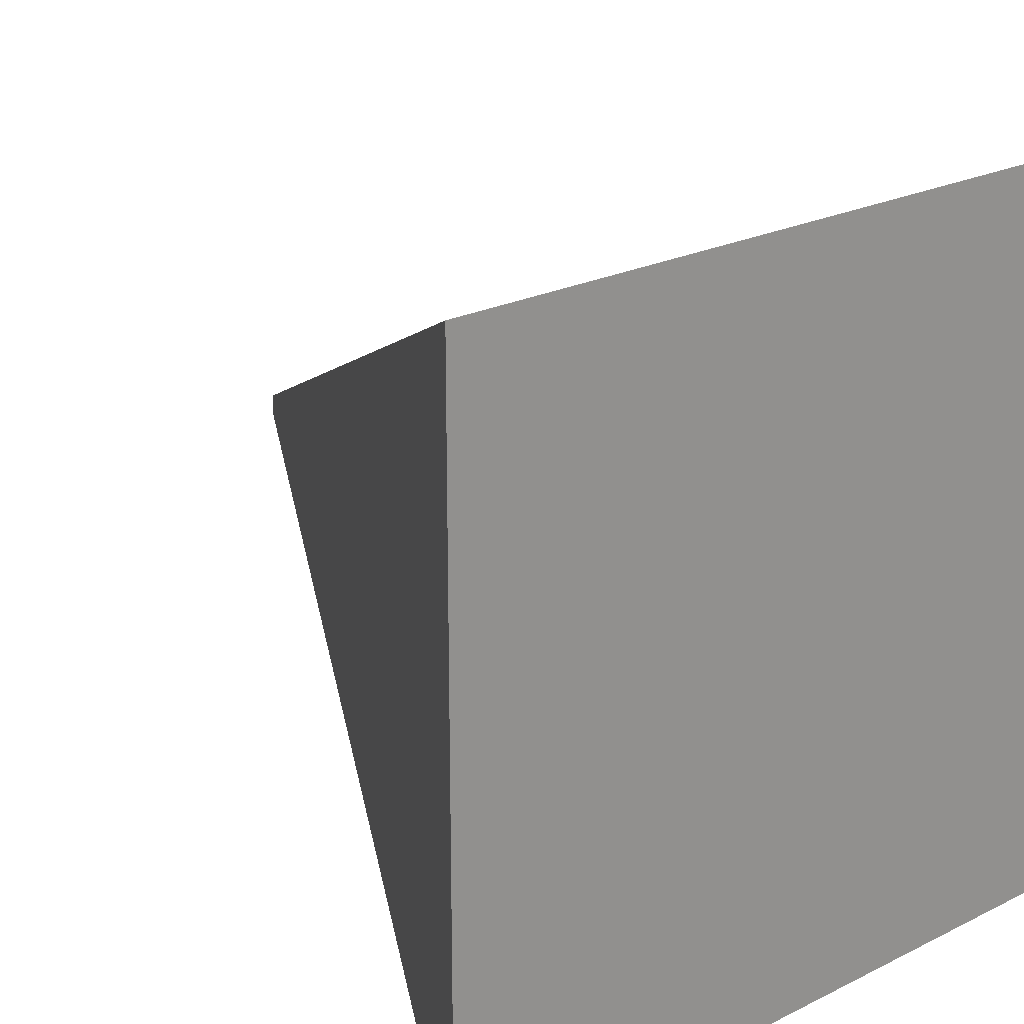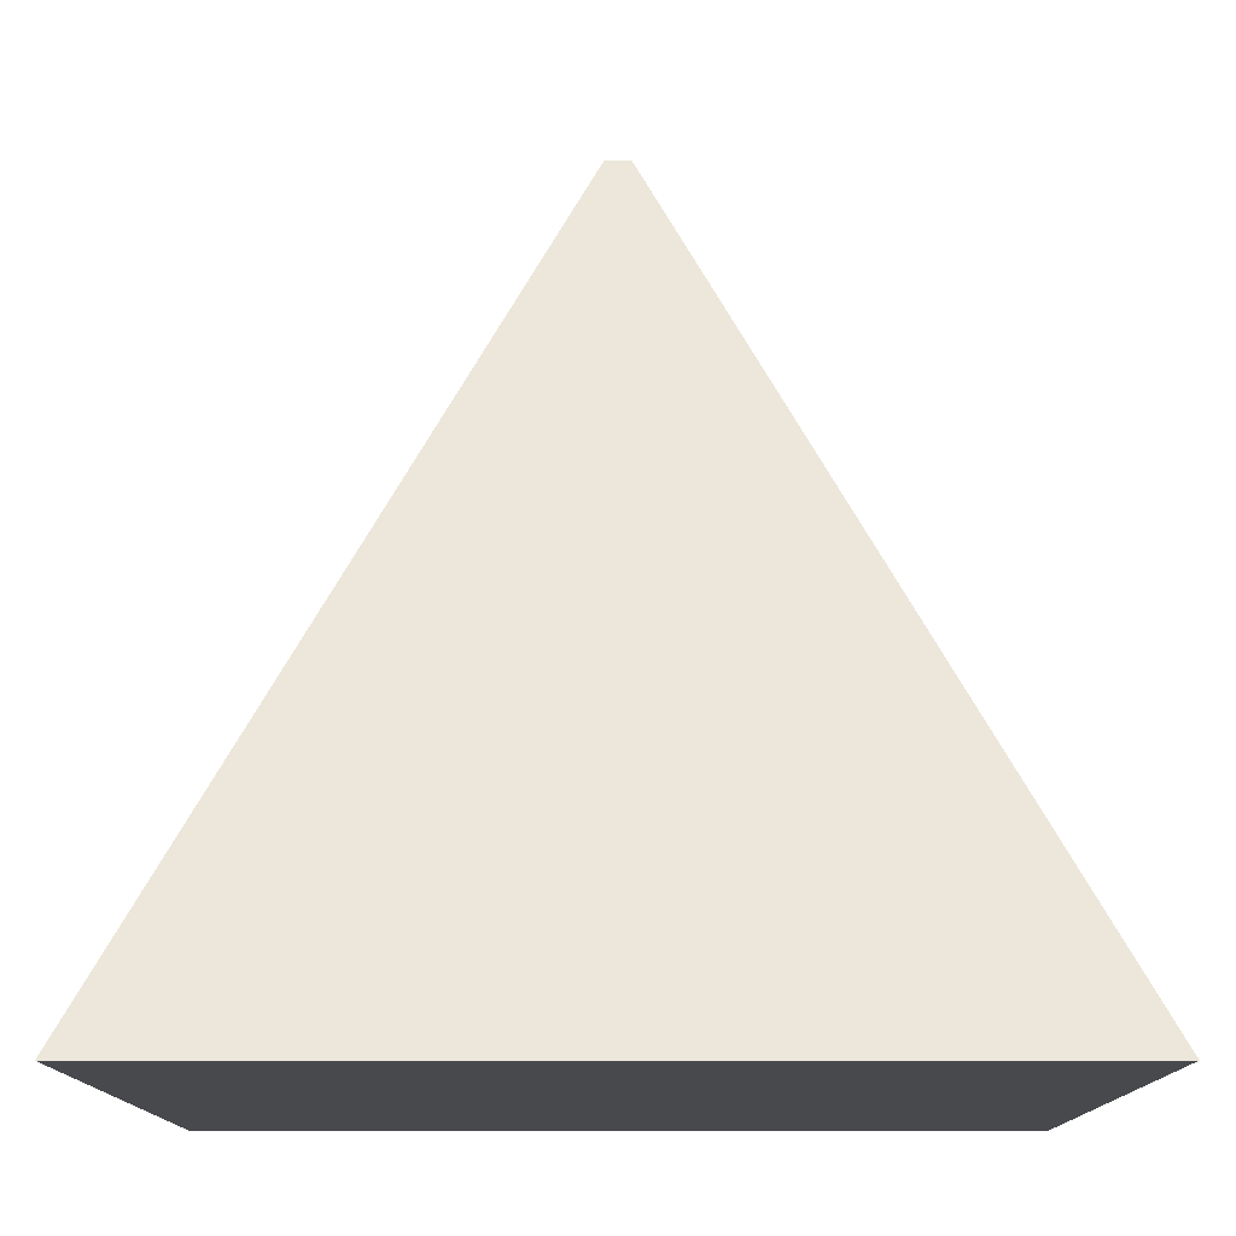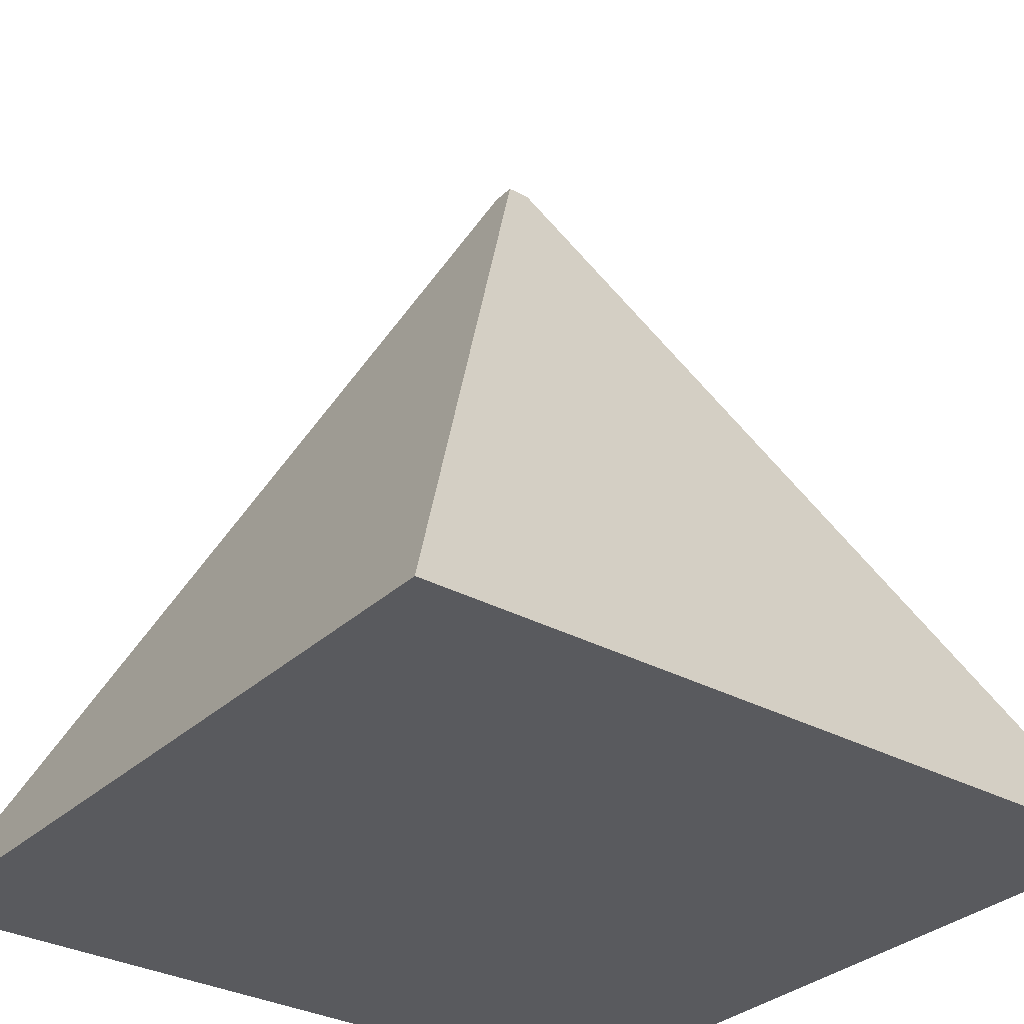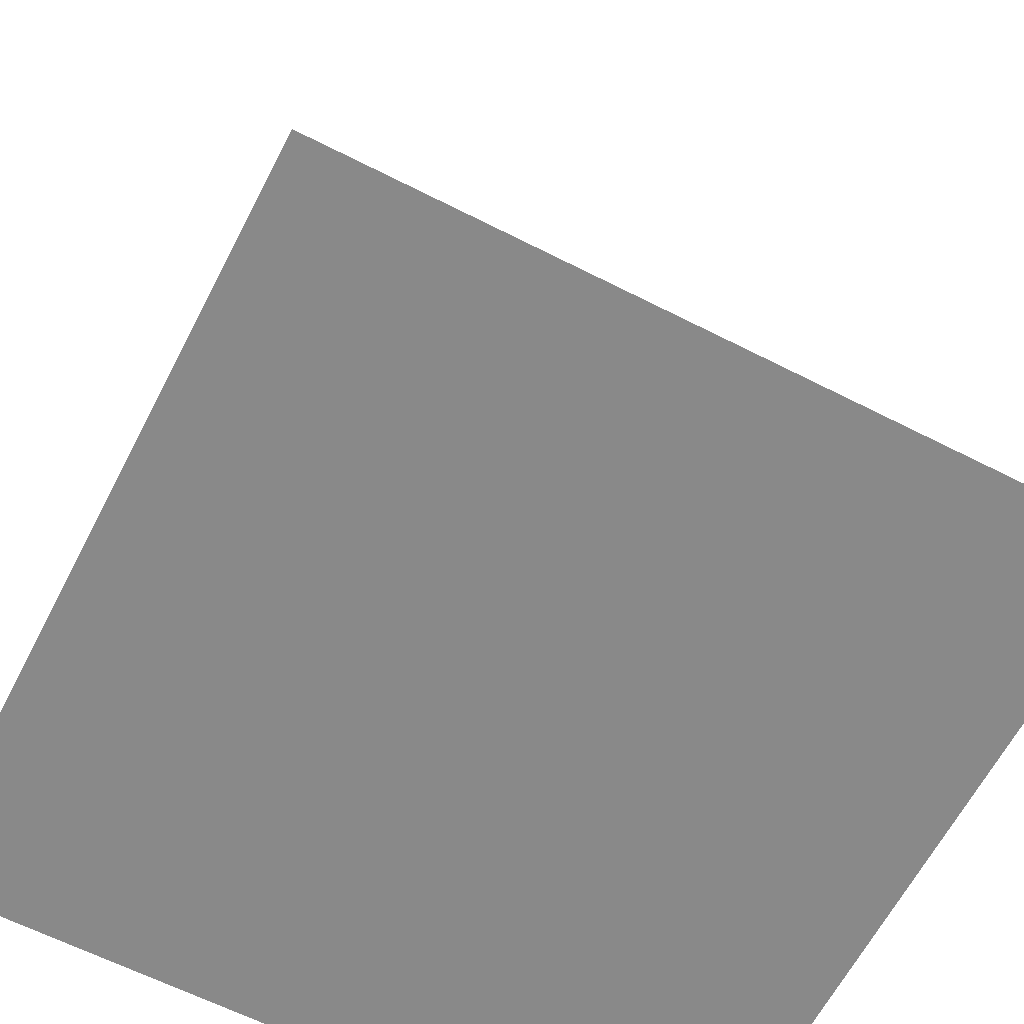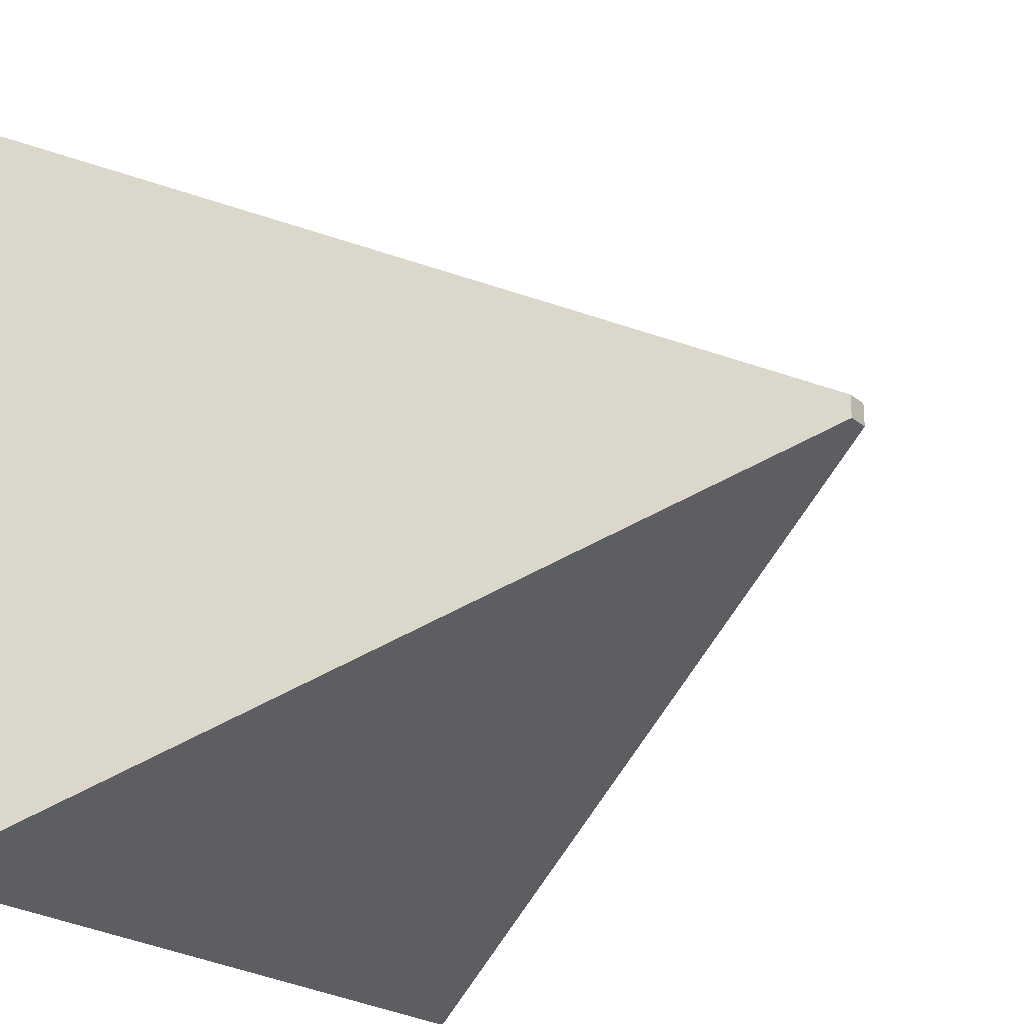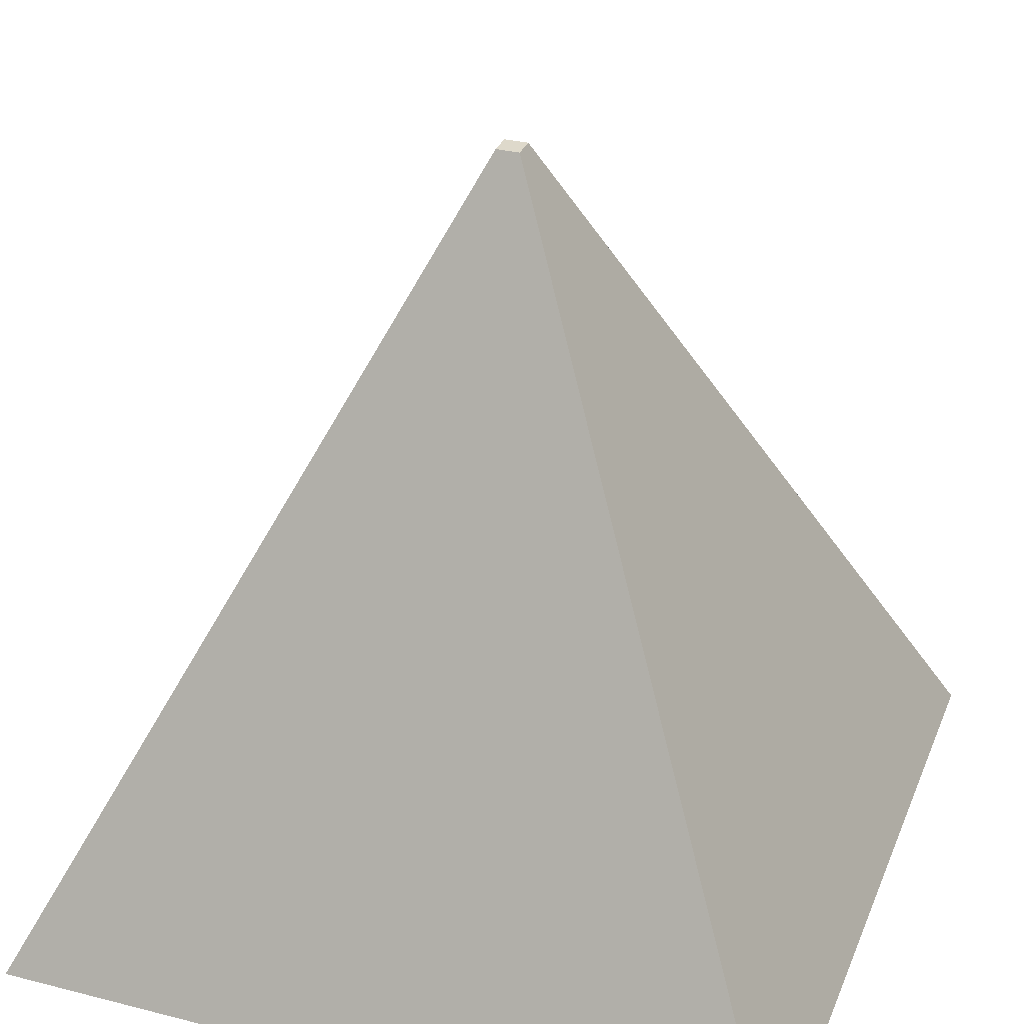
<metadata>
{"format":"obj","ext":"obj","renderer":"f3d","projection":"perspective","resolution":1024,"background":"white","views":[{"elev":23.3,"azim":-39.9,"up":"+Z"},{"elev":-12.5,"azim":0.1,"up":"+Y"},{"elev":-31.5,"azim":142.4,"up":"+Y"},{"elev":-63.1,"azim":-117.3,"up":"+Y"},{"elev":-23.0,"azim":126.9,"up":"+Z"},{"elev":31.7,"azim":-70.2,"up":"+Y"}]}
</metadata>
<code>
o Cube
v 1 -1 -1
v 1 -1 1
v -1 -1 1
v -1 -1 -1
v 0.02977 1 -0.02977
v 0.02977 1 0.02977
v -0.02977 1 0.02977
v -0.02977 1 -0.02977
f 5 1 4
f 5 4 8
f 3 7 8
f 3 8 4
f 2 6 7
f 2 7 3
f 1 5 2
f 5 6 2
f 5 8 7
f 5 7 6
f 1 2 3
f 1 3 4

</code>
